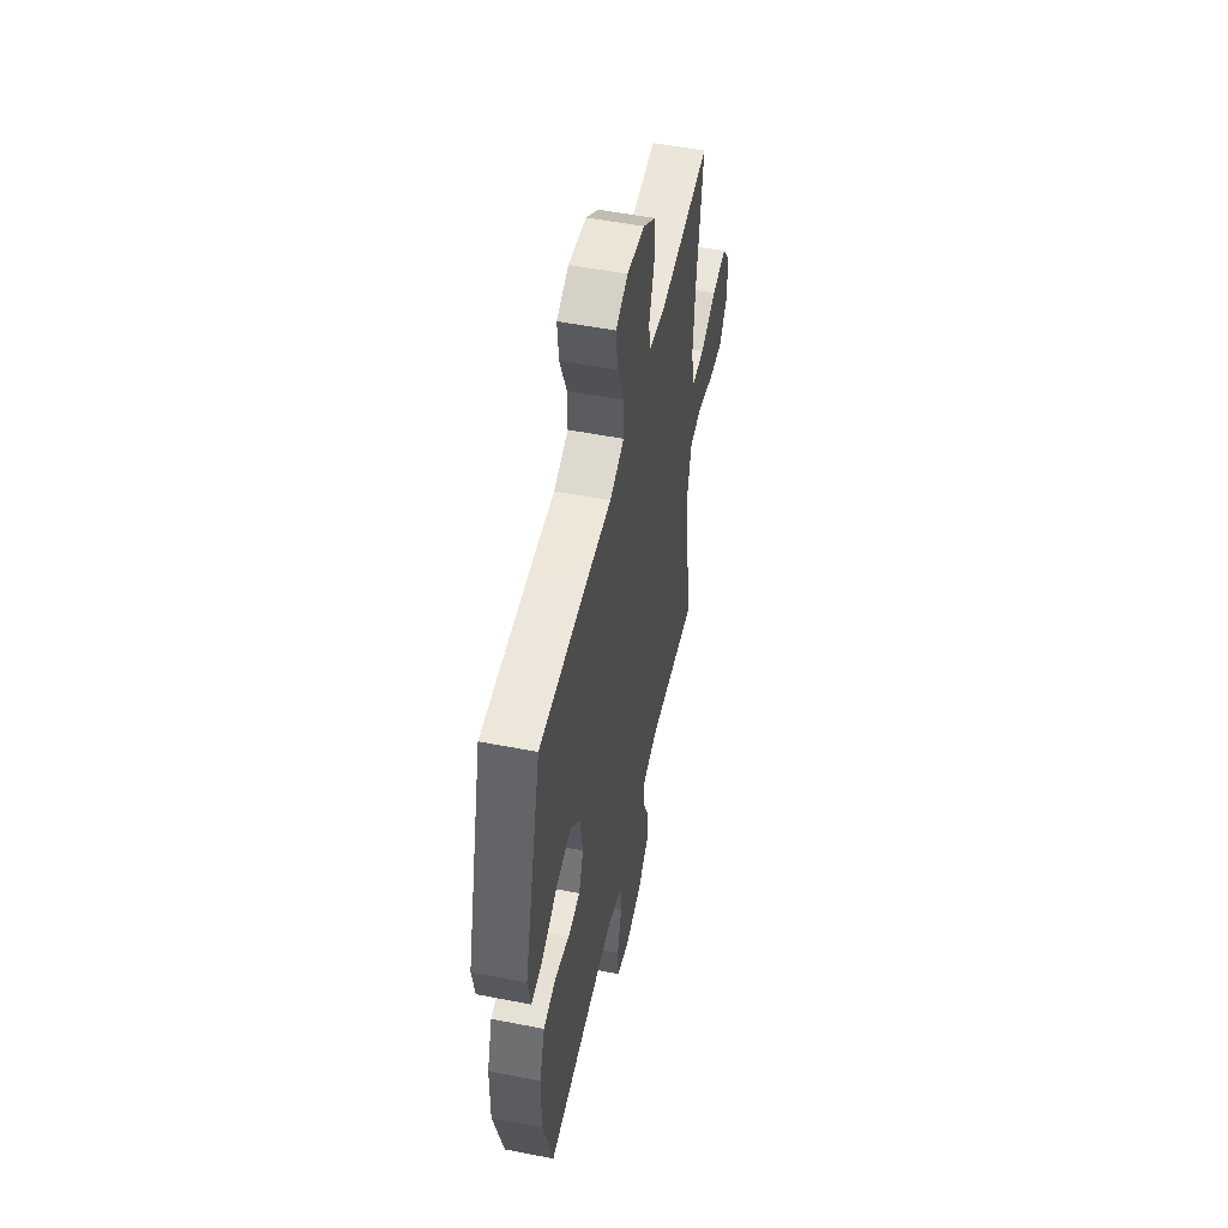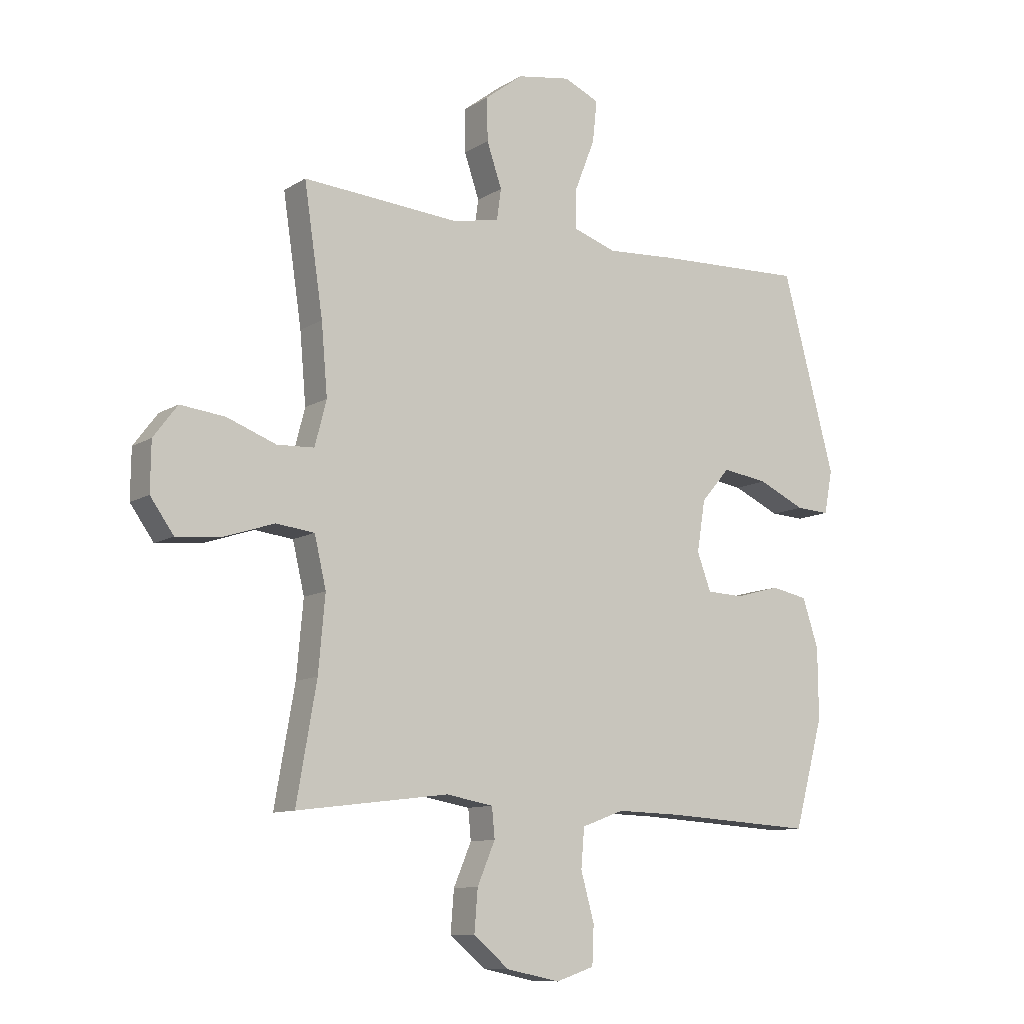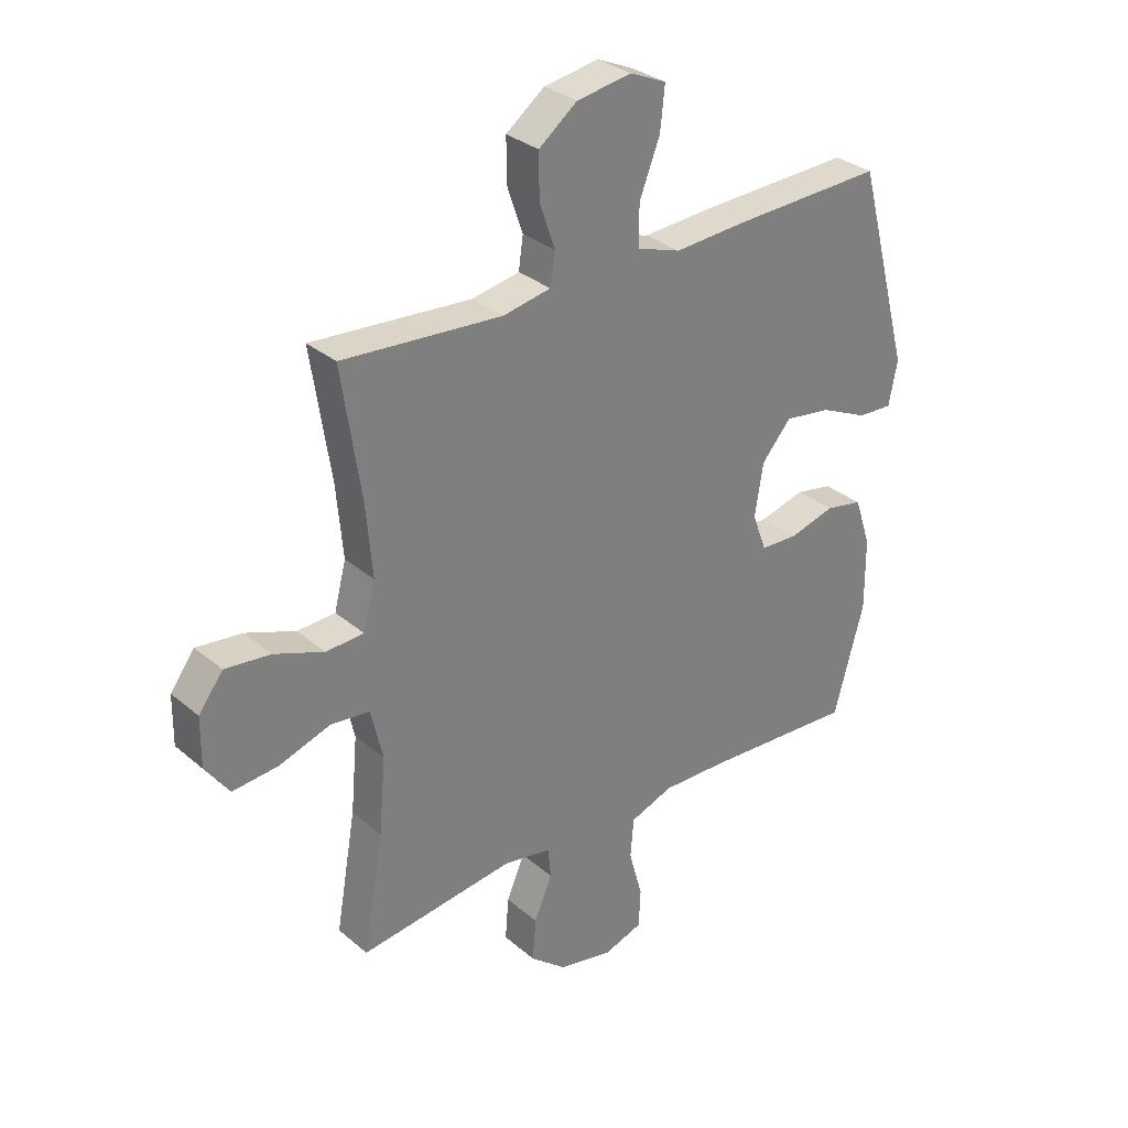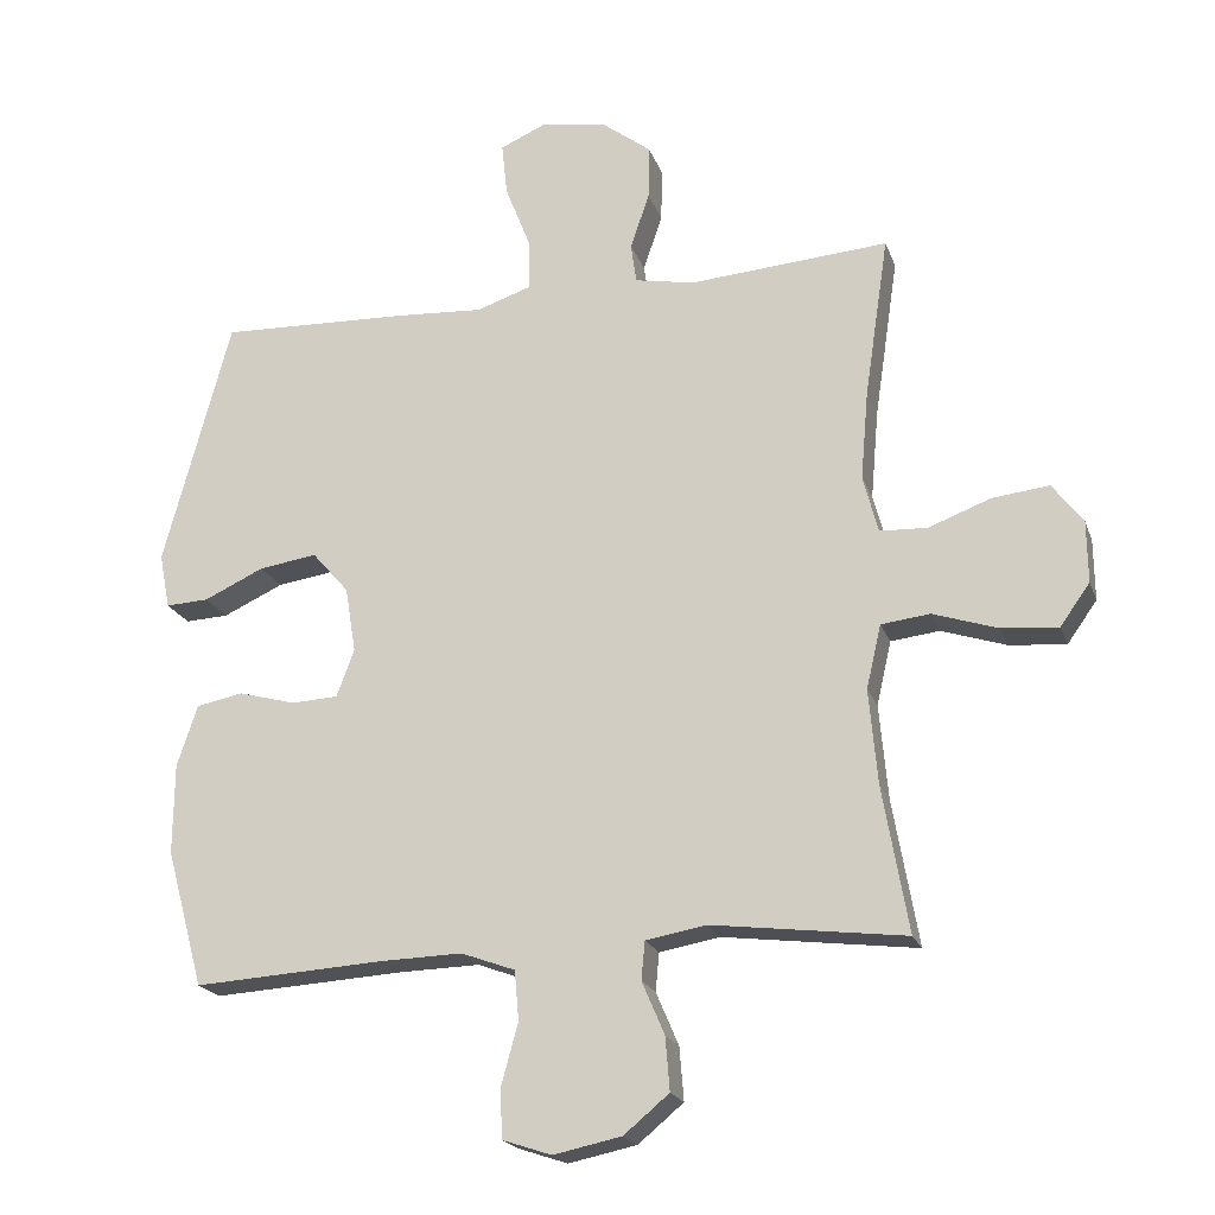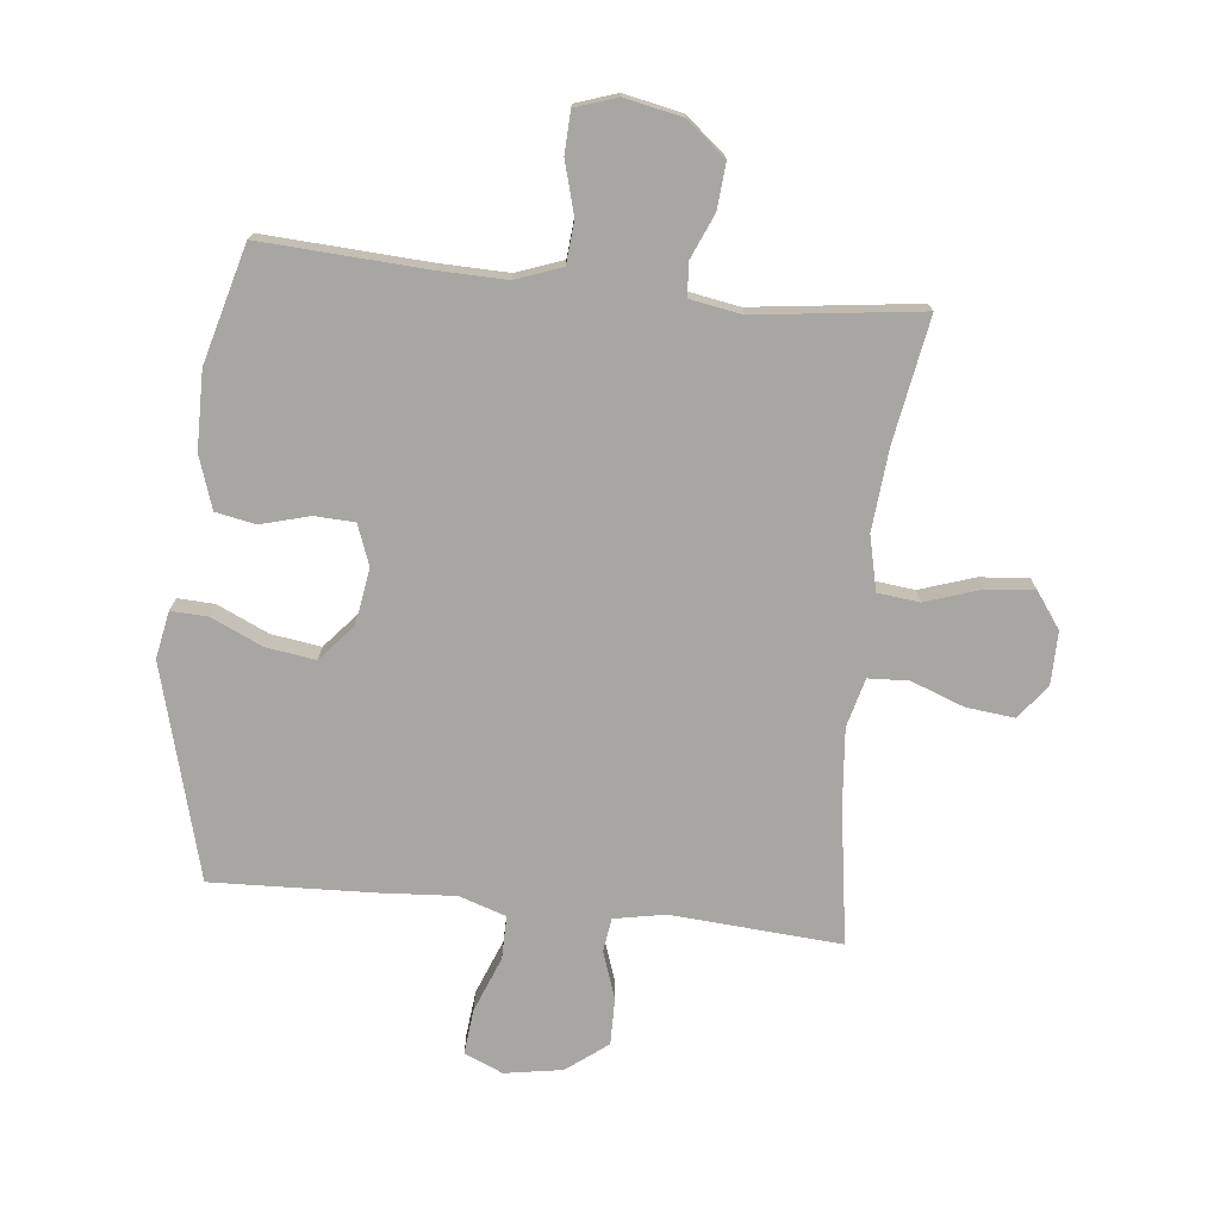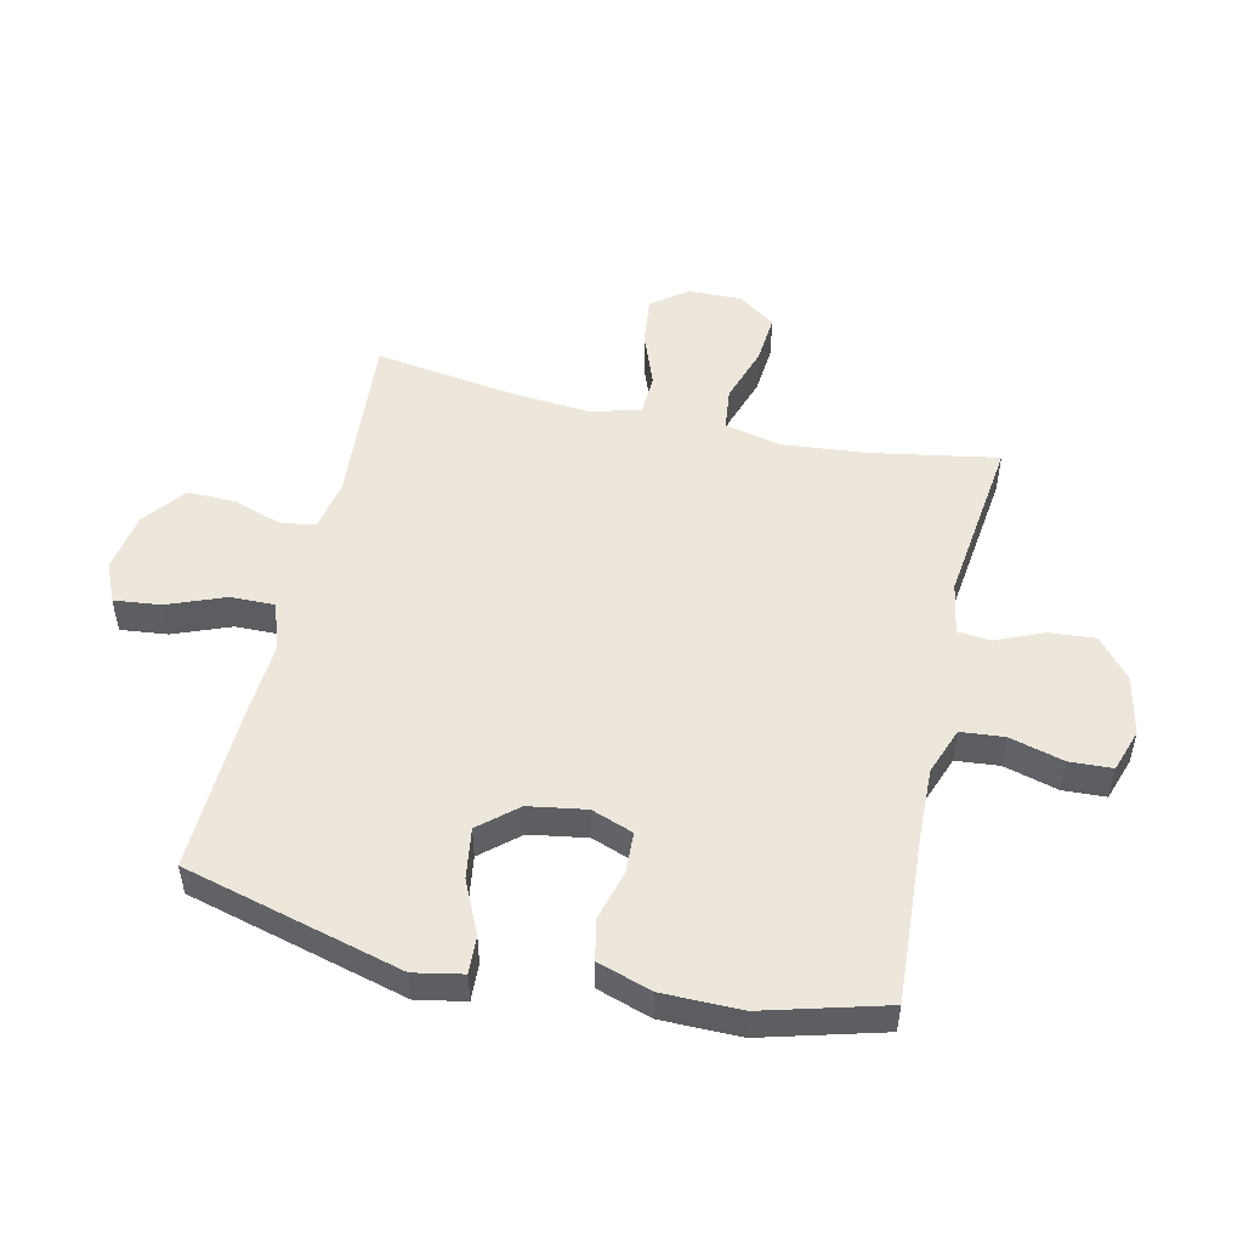
<metadata>
{"format":"obj","ext":"obj","renderer":"f3d","projection":"perspective","resolution":1024,"background":"white","views":[{"elev":52.4,"azim":101.9,"up":"+Z"},{"elev":-10.4,"azim":-33.9,"up":"+Z"},{"elev":31.2,"azim":-40.0,"up":"+Z"},{"elev":-20.4,"azim":-163.4,"up":"+Z"},{"elev":-74.0,"azim":174.0,"up":"+Y"},{"elev":51.1,"azim":102.7,"up":"+Y"}]}
</metadata>
<code>
v -0.5 0.07 -0.5
v -0.464 0.07 -0.294
v -0.452 0.07 -0.16
v -0.473 0.07 -0.07
v -0.542 0.07 -0.062
v -0.633 0.07 -0.092
v -0.713 0.07 -0.099
v -0.755 0.07 -0.04
v -0.754 0.07 0.047
v -0.711 0.07 0.104
v -0.631 0.07 0.095
v -0.543 0.07 0.062
v -0.476 0.07 0.065
v -0.455 0.07 0.146
v -0.466 0.07 0.272
v -0.5 0.07 0.5
v -0.219 0.07 0.479
v -0.134 0.07 0.495
v -0.126 0.07 0.551
v -0.153 0.07 0.63
v -0.154 0.07 0.707
v -0.086 0.07 0.759
v 0.01 0.07 0.775
v 0.074 0.07 0.747
v 0.066 0.07 0.672
v 0.03 0.07 0.58
v 0.029 0.07 0.508
v 0.107 0.07 0.482
v 0.231 0.07 0.49
v 0.5 0.07 0.5
v 0.595 0.07 0.147
v 0.58 0.07 0.069
v 0.519 0.07 0.072
v 0.434 0.07 0.111
v 0.352 0.07 0.123
v 0.3 0.07 0.063
v 0.285 0.07 -0.03
v 0.31 0.07 -0.097
v 0.376 0.07 -0.1
v 0.457 0.07 -0.078
v 0.523 0.07 -0.091
v 0.552 0.07 -0.178
v 0.553 0.07 -0.306
v 0.5 0.07 -0.5
v 0.231 0.07 -0.484
v 0.115 0.07 -0.481
v 0.039 0.07 -0.509
v 0.033 0.07 -0.579
v 0.057 0.07 -0.666
v 0.054 0.07 -0.735
v -0.015 0.07 -0.758
v -0.111 0.07 -0.738
v -0.175 0.07 -0.685
v -0.169 0.07 -0.61
v -0.137 0.07 -0.535
v -0.142 0.07 -0.481
v -0.227 0.07 -0.466
v -0.5 0 -0.5
v -0.464 0 -0.294
v -0.452 0 -0.16
v -0.473 0 -0.07
v -0.542 0 -0.062
v -0.633 0 -0.092
v -0.713 0 -0.099
v -0.755 0 -0.04
v -0.754 0 0.047
v -0.711 0 0.104
v -0.631 0 0.095
v -0.543 0 0.062
v -0.476 0 0.065
v -0.455 0 0.146
v -0.466 0 0.272
v -0.5 0 0.5
v -0.219 0 0.479
v -0.134 0 0.495
v -0.126 0 0.551
v -0.153 0 0.63
v -0.154 0 0.707
v -0.086 0 0.759
v 0.01 0 0.775
v 0.074 0 0.747
v 0.066 0 0.672
v 0.03 0 0.58
v 0.029 0 0.508
v 0.107 0 0.482
v 0.231 0 0.49
v 0.5 0 0.5
v 0.595 0 0.147
v 0.58 0 0.069
v 0.519 0 0.072
v 0.434 0 0.111
v 0.352 0 0.123
v 0.3 0 0.063
v 0.285 0 -0.03
v 0.31 0 -0.097
v 0.376 0 -0.1
v 0.457 0 -0.078
v 0.523 0 -0.091
v 0.552 0 -0.178
v 0.553 0 -0.306
v 0.5 0 -0.5
v 0.231 0 -0.484
v 0.115 0 -0.481
v 0.039 0 -0.509
v 0.033 0 -0.579
v 0.057 0 -0.666
v 0.054 0 -0.735
v -0.015 0 -0.758
v -0.111 0 -0.738
v -0.175 0 -0.685
v -0.169 0 -0.61
v -0.137 0 -0.535
v -0.142 0 -0.481
v -0.227 0 -0.466
f 52 53 54 55
f 52 55 56
f 51 52 56
f 48 49 50 51
f 47 48 51 56
f 46 47 56 57
f 42 43 44 45
f 42 45 46 57
f 39 40 41 42
f 38 39 42 57
f 31 32 33 34
f 31 34 35
f 28 29 30 31
f 27 28 31 35
f 23 24 25 26
f 23 26 27
f 22 23 27
f 19 20 21 22
f 18 19 22 27
f 17 18 27 35
f 15 16 17 35
f 9 10 11 12
f 9 12 13
f 8 9 13
f 5 6 7 8
f 5 8 13
f 4 5 13
f 3 4 13 14
f 38 57 1 2
f 37 38 2 3
f 36 37 3 14
f 14 15 35 36
f 112 111 110 109
f 113 112 109
f 113 109 108
f 108 107 106 105
f 113 108 105 104
f 114 113 104 103
f 102 101 100 99
f 114 103 102 99
f 99 98 97 96
f 114 99 96 95
f 91 90 89 88
f 92 91 88
f 88 87 86 85
f 92 88 85 84
f 83 82 81 80
f 84 83 80
f 84 80 79
f 79 78 77 76
f 84 79 76 75
f 92 84 75 74
f 92 74 73 72
f 69 68 67 66
f 70 69 66
f 70 66 65
f 65 64 63 62
f 70 65 62
f 70 62 61
f 71 70 61 60
f 59 58 114 95
f 60 59 95 94
f 71 60 94 93
f 93 92 72 71
f 1 58 59 2
f 2 59 60 3
f 3 60 61 4
f 4 61 62 5
f 5 62 63 6
f 6 63 64 7
f 7 64 65 8
f 8 65 66 9
f 9 66 67 10
f 10 67 68 11
f 11 68 69 12
f 12 69 70 13
f 13 70 71 14
f 14 71 72 15
f 15 72 73 16
f 16 73 74 17
f 17 74 75 18
f 18 75 76 19
f 19 76 77 20
f 20 77 78 21
f 21 78 79 22
f 22 79 80 23
f 23 80 81 24
f 24 81 82 25
f 25 82 83 26
f 26 83 84 27
f 27 84 85 28
f 28 85 86 29
f 29 86 87 30
f 30 87 88 31
f 31 88 89 32
f 32 89 90 33
f 33 90 91 34
f 34 91 92 35
f 35 92 93 36
f 36 93 94 37
f 37 94 95 38
f 38 95 96 39
f 39 96 97 40
f 40 97 98 41
f 41 98 99 42
f 42 99 100 43
f 43 100 101 44
f 44 101 102 45
f 45 102 103 46
f 46 103 104 47
f 47 104 105 48
f 48 105 106 49
f 49 106 107 50
f 50 107 108 51
f 51 108 109 52
f 52 109 110 53
f 53 110 111 54
f 54 111 112 55
f 55 112 113 56
f 56 113 114 57
f 57 114 58 1

</code>
